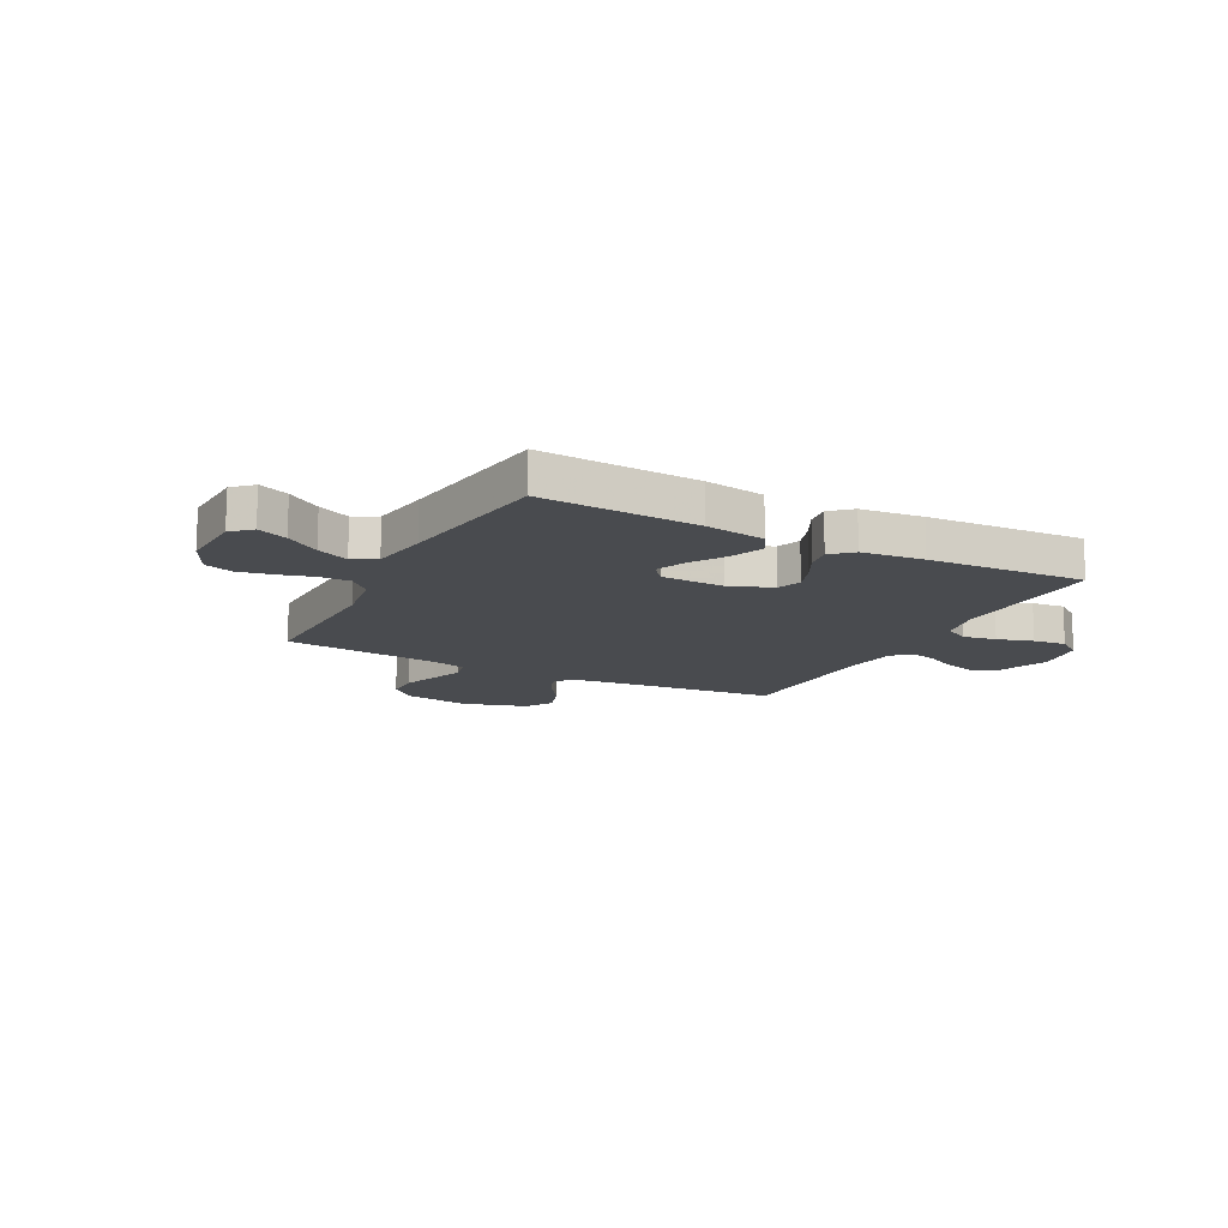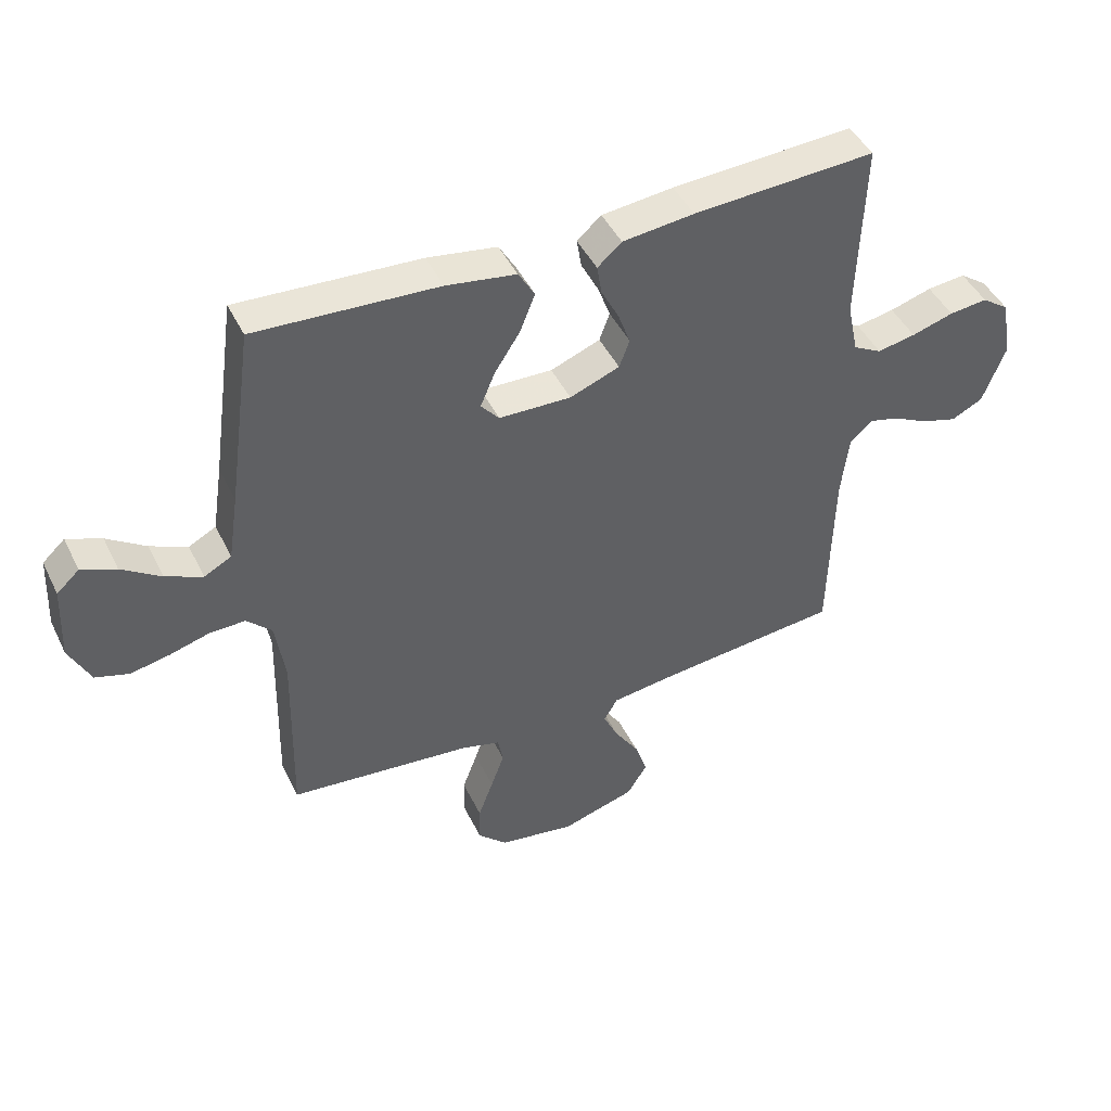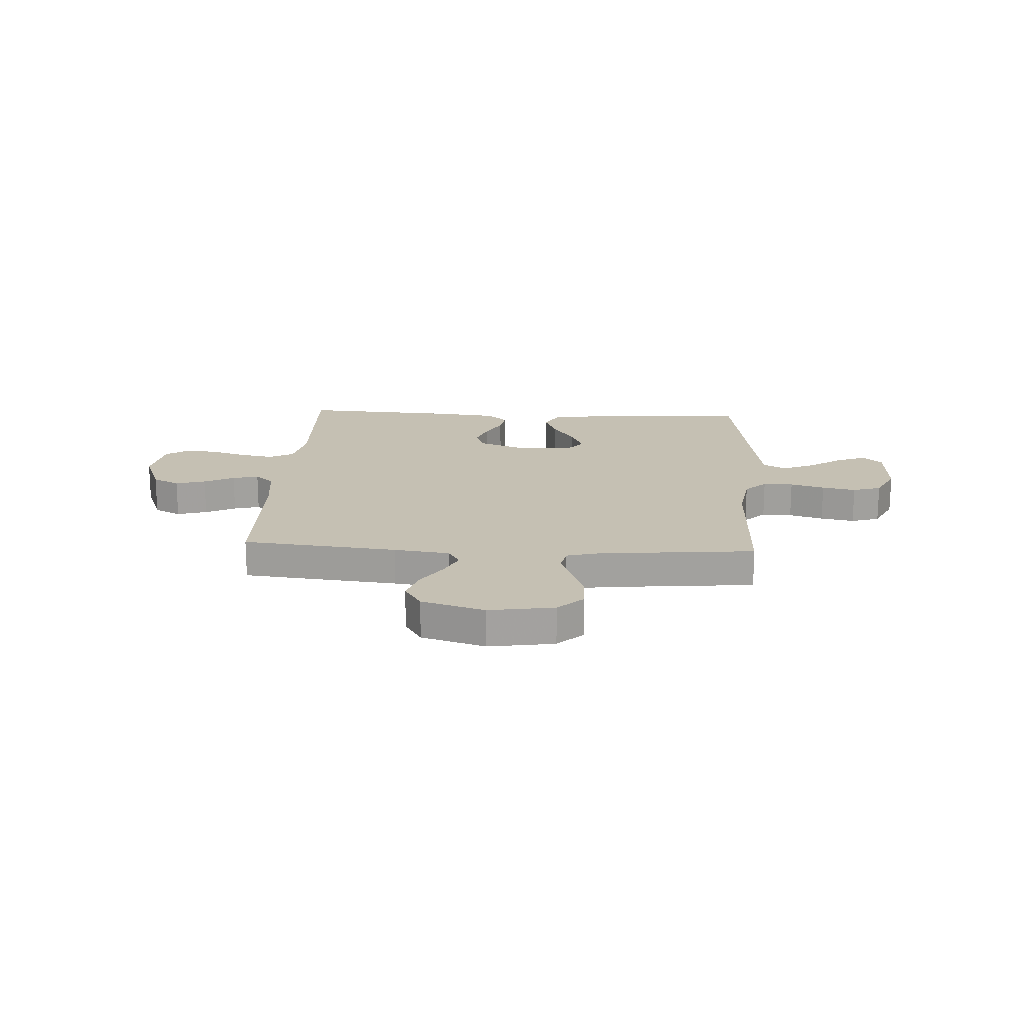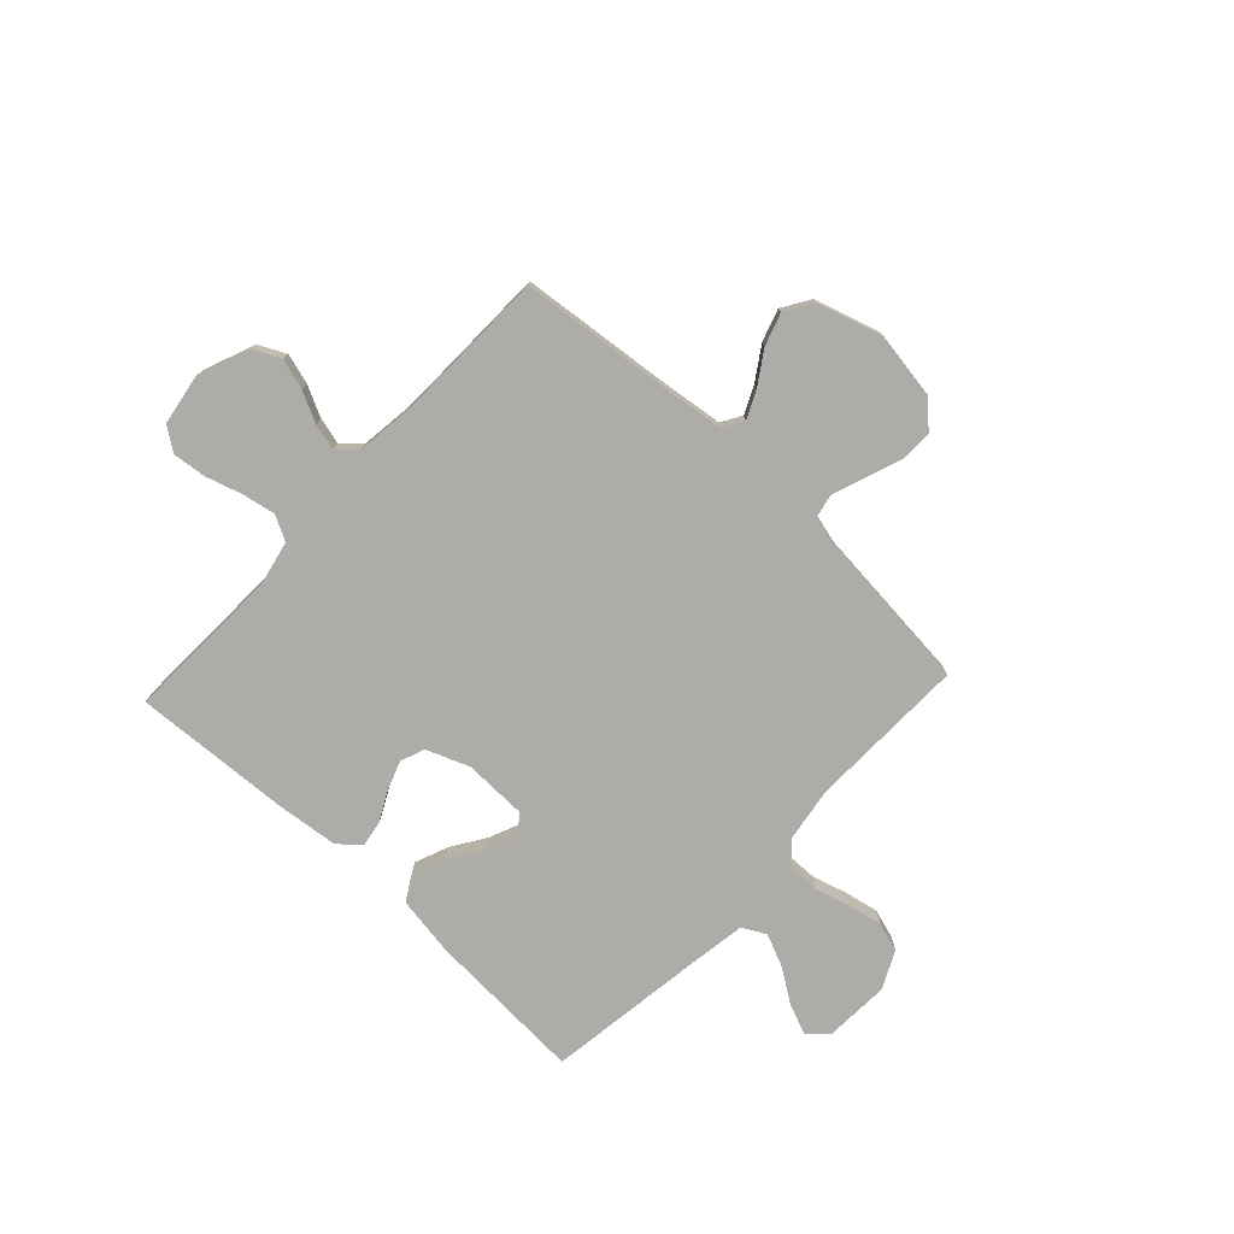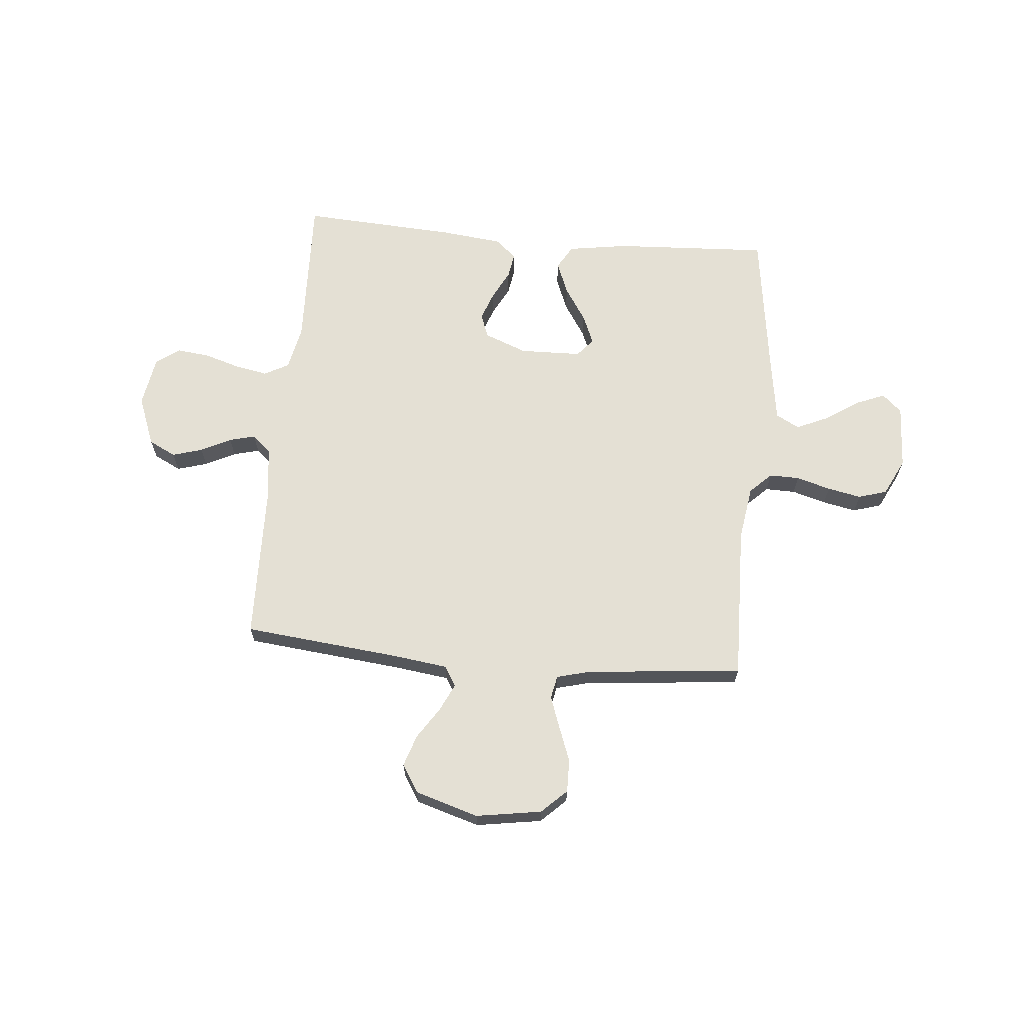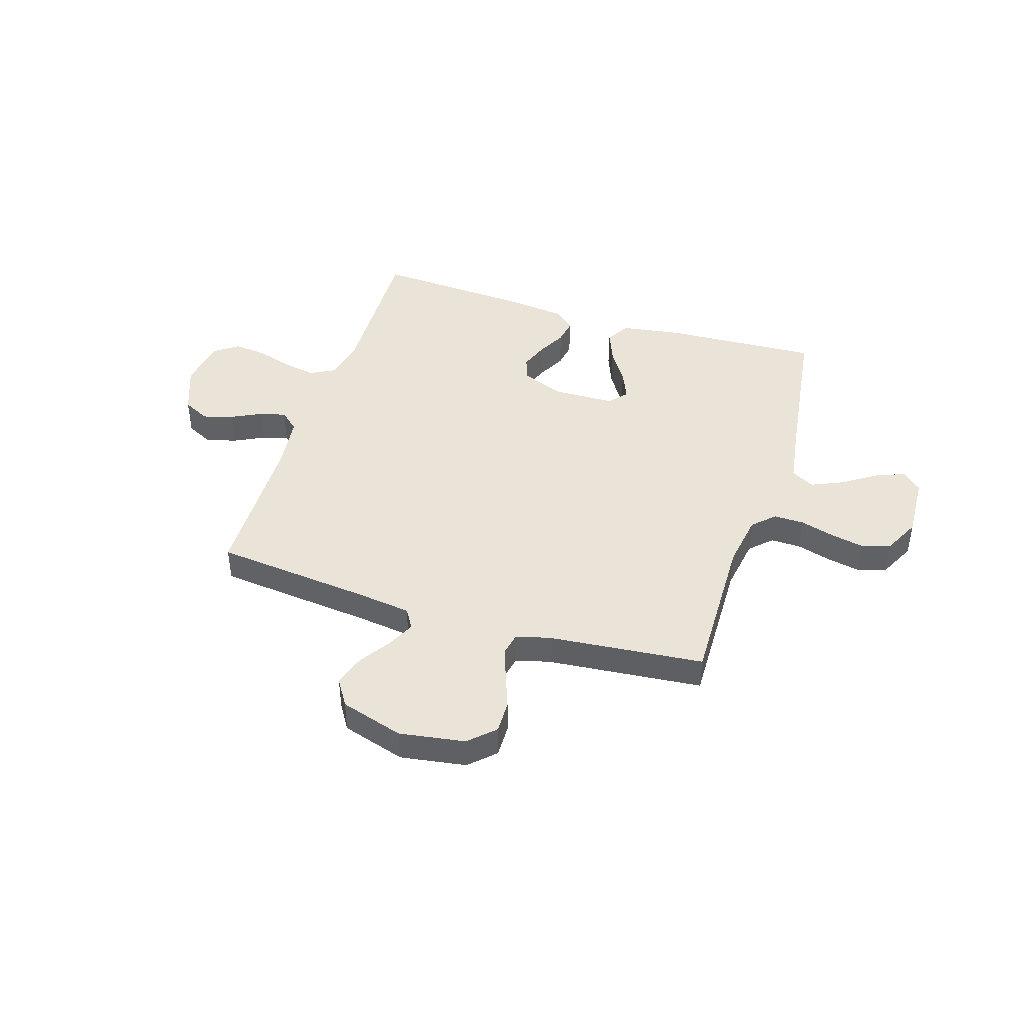
<metadata>
{"format":"obj","ext":"obj","renderer":"f3d","projection":"perspective","resolution":1024,"background":"white","views":[{"elev":-14.2,"azim":-27.6,"up":"+Y"},{"elev":45.2,"azim":-24.9,"up":"+Z"},{"elev":18.1,"azim":-176.8,"up":"+Y"},{"elev":-76.9,"azim":137.0,"up":"+Y"},{"elev":66.0,"azim":-174.8,"up":"+Y"},{"elev":43.5,"azim":-162.4,"up":"+Y"}]}
</metadata>
<code>
v -0.5 0.07 -0.5
v -0.493 0.07 -0.2
v -0.509 0.07 -0.095
v -0.55 0.07 -0.055
v -0.608 0.07 -0.056
v -0.674 0.07 -0.075
v -0.739 0.07 -0.088
v -0.794 0.07 -0.071
v -0.829 0.07 0
v -0.823 0.07 0.124
v -0.786 0.07 0.158
v -0.729 0.07 0.135
v -0.665 0.07 0.092
v -0.604 0.07 0.065
v -0.559 0.07 0.089
v -0.542 0.07 0.2
v -0.5 0.07 0.5
v -0.2 0.07 0.484
v -0.085 0.07 0.466
v -0.058 0.07 0.42
v -0.083 0.07 0.357
v -0.125 0.07 0.292
v -0.149 0.07 0.235
v -0.119 0.07 0.2
v 0 0.07 0.197
v 0.082 0.07 0.229
v 0.099 0.07 0.275
v 0.079 0.07 0.33
v 0.05 0.07 0.386
v 0.042 0.07 0.435
v 0.082 0.07 0.47
v 0.2 0.07 0.483
v 0.5 0.07 0.5
v 0.49 0.07 0.2
v 0.508 0.07 0.115
v 0.555 0.07 0.09
v 0.618 0.07 0.102
v 0.687 0.07 0.123
v 0.75 0.07 0.13
v 0.795 0.07 0.098
v 0.811 0.07 0
v 0.774 0.07 -0.096
v 0.722 0.07 -0.122
v 0.664 0.07 -0.105
v 0.606 0.07 -0.076
v 0.556 0.07 -0.063
v 0.52 0.07 -0.095
v 0.507 0.07 -0.2
v 0.5 0.07 -0.5
v 0.2 0.07 -0.531
v 0.093 0.07 -0.545
v 0.07 0.07 -0.583
v 0.095 0.07 -0.636
v 0.135 0.07 -0.697
v 0.155 0.07 -0.758
v 0.122 0.07 -0.811
v 0 0.07 -0.848
v -0.126 0.07 -0.828
v -0.174 0.07 -0.782
v -0.173 0.07 -0.719
v -0.148 0.07 -0.652
v -0.126 0.07 -0.591
v -0.135 0.07 -0.546
v -0.2 0.07 -0.529
v -0.5 0 -0.5
v -0.493 0 -0.2
v -0.509 0 -0.095
v -0.55 0 -0.055
v -0.608 0 -0.056
v -0.674 0 -0.075
v -0.739 0 -0.088
v -0.794 0 -0.071
v -0.829 0 0
v -0.823 0 0.124
v -0.786 0 0.158
v -0.729 0 0.135
v -0.665 0 0.092
v -0.604 0 0.065
v -0.559 0 0.089
v -0.542 0 0.2
v -0.5 0 0.5
v -0.2 0 0.484
v -0.085 0 0.466
v -0.058 0 0.42
v -0.083 0 0.357
v -0.125 0 0.292
v -0.149 0 0.235
v -0.119 0 0.2
v 0 0 0.197
v 0.082 0 0.229
v 0.099 0 0.275
v 0.079 0 0.33
v 0.05 0 0.386
v 0.042 0 0.435
v 0.082 0 0.47
v 0.2 0 0.483
v 0.5 0 0.5
v 0.49 0 0.2
v 0.508 0 0.115
v 0.555 0 0.09
v 0.618 0 0.102
v 0.687 0 0.123
v 0.75 0 0.13
v 0.795 0 0.098
v 0.811 0 0
v 0.774 0 -0.096
v 0.722 0 -0.122
v 0.664 0 -0.105
v 0.606 0 -0.076
v 0.556 0 -0.063
v 0.52 0 -0.095
v 0.507 0 -0.2
v 0.5 0 -0.5
v 0.2 0 -0.531
v 0.093 0 -0.545
v 0.07 0 -0.583
v 0.095 0 -0.636
v 0.135 0 -0.697
v 0.155 0 -0.758
v 0.122 0 -0.811
v 0 0 -0.848
v -0.126 0 -0.828
v -0.174 0 -0.782
v -0.173 0 -0.719
v -0.148 0 -0.652
v -0.126 0 -0.591
v -0.135 0 -0.546
v -0.2 0 -0.529
f 59 60 61
f 58 59 61
f 57 58 61
f 56 57 61
f 55 56 61
f 54 55 61
f 53 54 61
f 52 53 61 62
f 51 52 62 63
f 48 49 50
f 51 63 64
f 50 51 64
f 48 50 64
f 47 48 64
f 43 44 45
f 42 43 45
f 41 42 45
f 40 41 45
f 39 40 45
f 38 39 45
f 37 38 45
f 36 37 45 46
f 64 1 2
f 47 64 2
f 46 47 2
f 36 46 2
f 35 36 2
f 32 33 34
f 31 32 34
f 30 31 34
f 29 30 34
f 28 29 34
f 20 21 22
f 19 20 22
f 18 19 22
f 17 18 22
f 16 17 22
f 15 16 22 23
f 14 15 23 24
f 11 12 13
f 10 11 13
f 9 10 13
f 8 9 13
f 7 8 13
f 6 7 13
f 5 6 13
f 4 5 13 14
f 14 24 25
f 4 14 25
f 3 4 25
f 27 28 34 35
f 26 27 35
f 25 26 35
f 3 25 35
f 2 3 35
f 125 124 123
f 125 123 122
f 125 122 121
f 125 121 120
f 125 120 119
f 125 119 118
f 125 118 117
f 126 125 117 116
f 127 126 116 115
f 114 113 112
f 128 127 115
f 128 115 114
f 128 114 112
f 128 112 111
f 109 108 107
f 109 107 106
f 109 106 105
f 109 105 104
f 109 104 103
f 109 103 102
f 109 102 101
f 110 109 101 100
f 66 65 128
f 66 128 111
f 66 111 110
f 66 110 100
f 66 100 99
f 98 97 96
f 98 96 95
f 98 95 94
f 98 94 93
f 98 93 92
f 86 85 84
f 86 84 83
f 86 83 82
f 86 82 81
f 86 81 80
f 87 86 80 79
f 88 87 79 78
f 77 76 75
f 77 75 74
f 77 74 73
f 77 73 72
f 77 72 71
f 77 71 70
f 77 70 69
f 78 77 69 68
f 89 88 78
f 89 78 68
f 89 68 67
f 99 98 92 91
f 99 91 90
f 99 90 89
f 99 89 67
f 99 67 66
f 1 65 66 2
f 2 66 67 3
f 3 67 68 4
f 4 68 69 5
f 5 69 70 6
f 6 70 71 7
f 7 71 72 8
f 8 72 73 9
f 9 73 74 10
f 10 74 75 11
f 11 75 76 12
f 12 76 77 13
f 13 77 78 14
f 14 78 79 15
f 15 79 80 16
f 16 80 81 17
f 17 81 82 18
f 18 82 83 19
f 19 83 84 20
f 20 84 85 21
f 21 85 86 22
f 22 86 87 23
f 23 87 88 24
f 24 88 89 25
f 25 89 90 26
f 26 90 91 27
f 27 91 92 28
f 28 92 93 29
f 29 93 94 30
f 30 94 95 31
f 31 95 96 32
f 32 96 97 33
f 33 97 98 34
f 34 98 99 35
f 35 99 100 36
f 36 100 101 37
f 37 101 102 38
f 38 102 103 39
f 39 103 104 40
f 40 104 105 41
f 41 105 106 42
f 42 106 107 43
f 43 107 108 44
f 44 108 109 45
f 45 109 110 46
f 46 110 111 47
f 47 111 112 48
f 48 112 113 49
f 49 113 114 50
f 50 114 115 51
f 51 115 116 52
f 52 116 117 53
f 53 117 118 54
f 54 118 119 55
f 55 119 120 56
f 56 120 121 57
f 57 121 122 58
f 58 122 123 59
f 59 123 124 60
f 60 124 125 61
f 61 125 126 62
f 62 126 127 63
f 63 127 128 64
f 64 128 65 1

</code>
